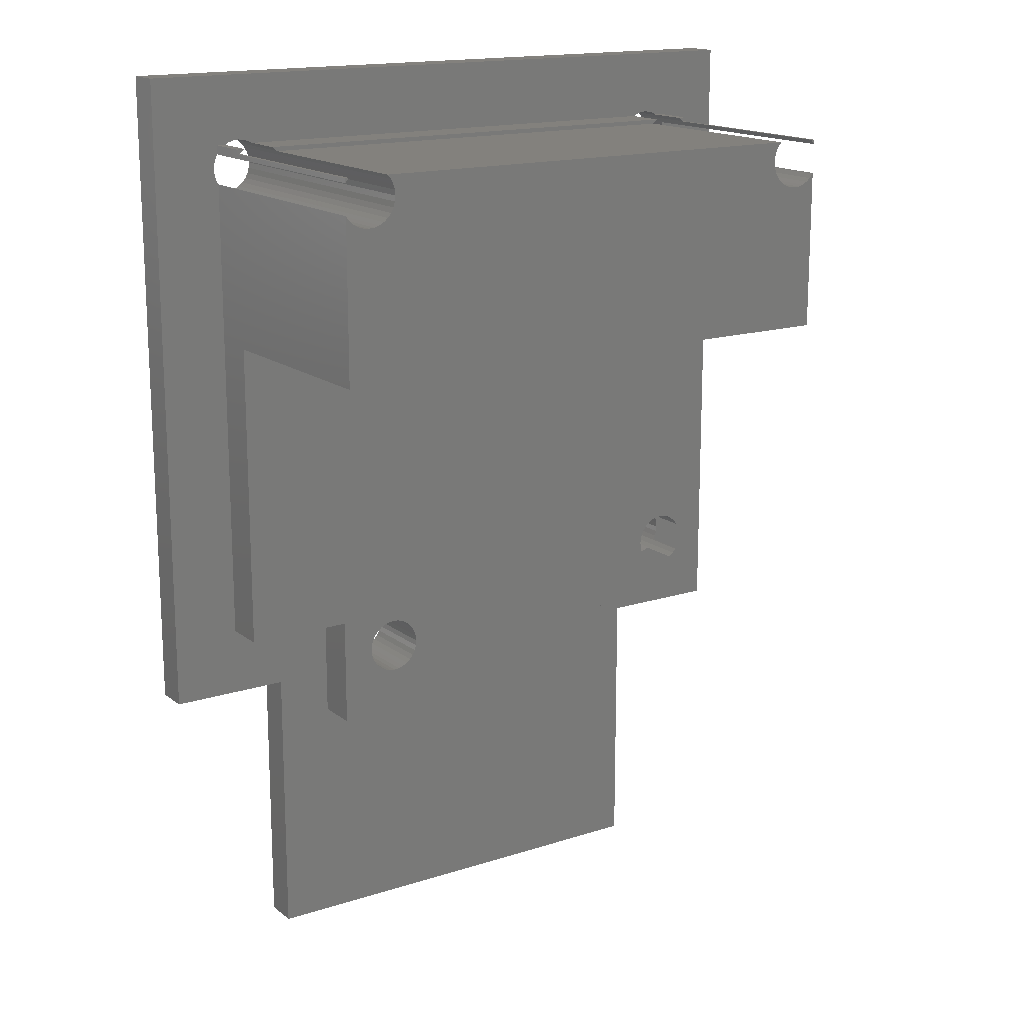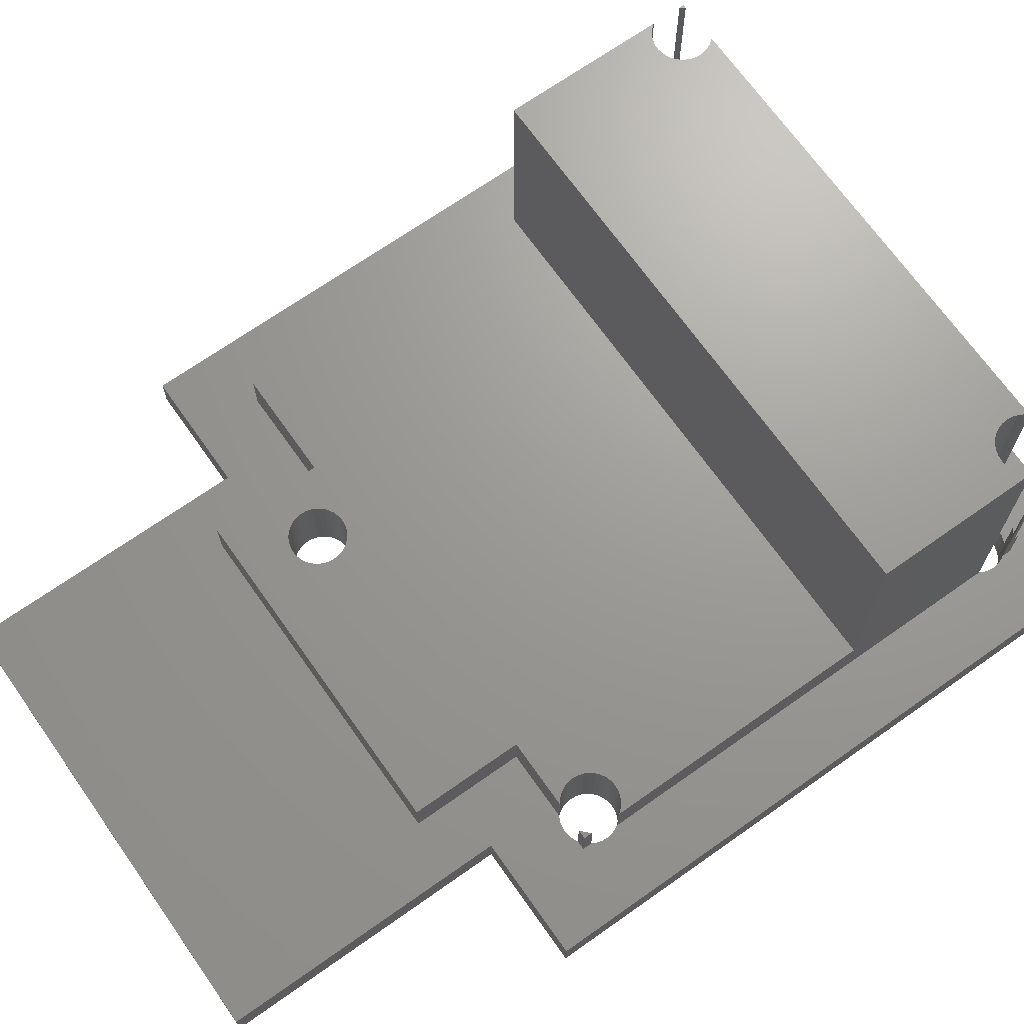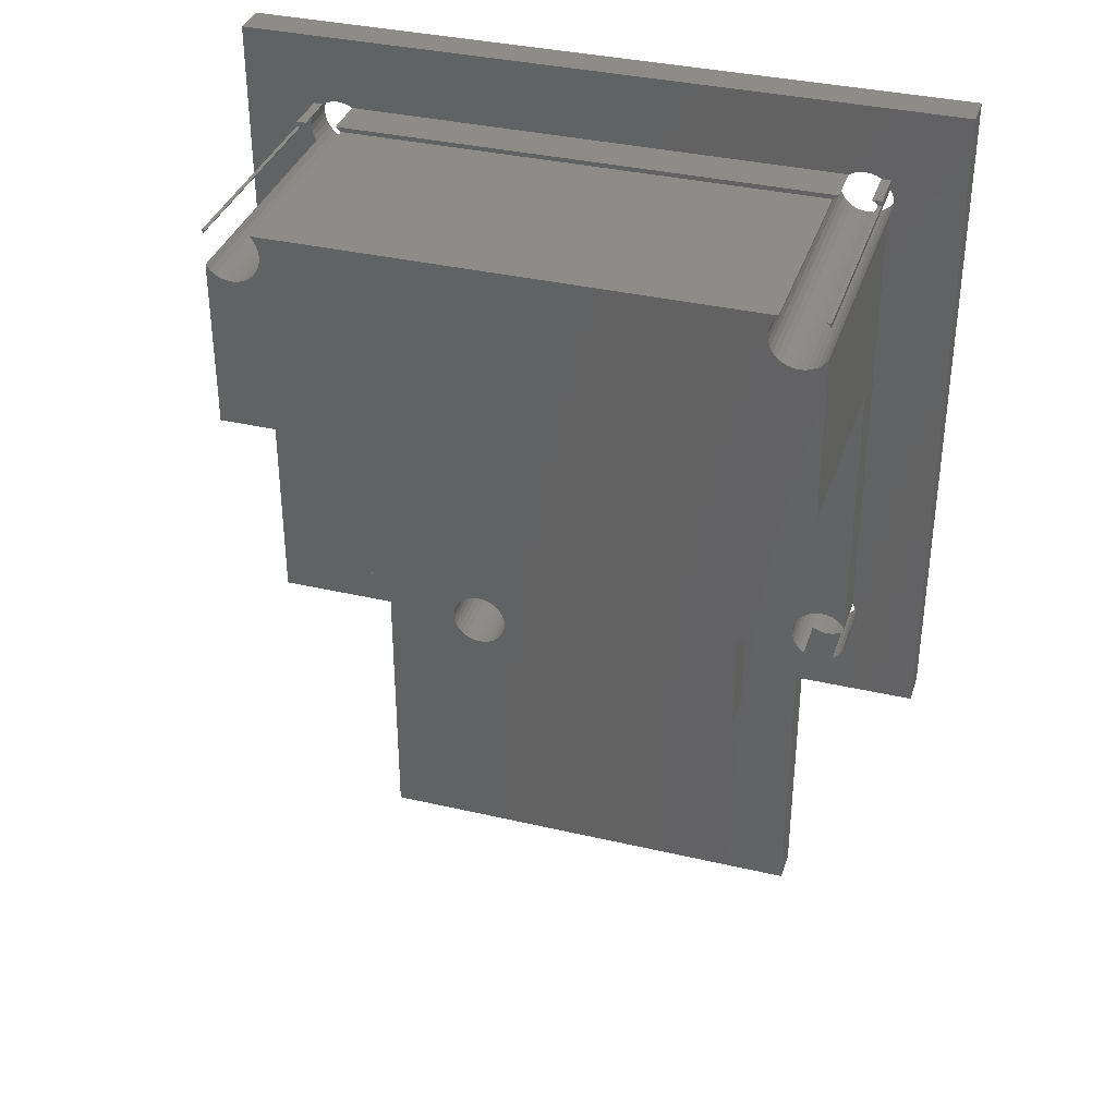
<metadata>
{"format":"stl","ext":"stl","renderer":"f3d","projection":"perspective","resolution":1024,"background":"white","views":[{"elev":16.2,"azim":-33.5,"up":"+Y"},{"elev":69.3,"azim":54.8,"up":"+Z"},{"elev":35.6,"azim":17.1,"up":"+Y"}]}
</metadata>
<code>
# stl→obj: 328 verts, 668 faces
v -6.4 5.007 0
v -6.4 1.3 1
v -6.4 5.007 6
v -6.4 -5.9 0
v -6.4 -5.9 1
v -6.4 1.3 6
v -6.4 5.9 0
v -6.4 5.8 1
v -6.4 5.9 1
v -6.4 5.693 0
v -6.4 5.693 6
v -6.4 5.8 6
v 6.4 1.3 1
v 6.39 -4.989 1
v 6.4 -5.007 1
v 6.31 -4.89 1
v 6.211 -4.81 1
v 6.099 -4.749 1
v 5.977 -4.712 1
v 5.85 -4.7 1
v 5.723 -4.712 1
v 5.601 -4.749 1
v 5.489 -4.81 1
v 5.39 -4.89 1
v 3.9 -5.9 1
v 5.31 -4.989 1
v 5.249 -5.101 1
v 5.212 -5.223 1
v 5.2 -5.35 1
v -1.862 -6.867 1
v -1.85 -6.74 1
v -2.251 -6.139 1
v -1.862 -6.613 1
v -1.899 -6.491 1
v -1.96 -6.379 1
v -2.04 -6.28 1
v -2.139 -6.2 1
v -2.373 -6.102 1
v -2.5 -6.09 1
v -3.9 -5.9 1
v -2.627 -6.102 1
v -3.138 -6.613 1
v -3.15 -6.74 1
v -3.101 -6.491 1
v -3.04 -6.379 1
v -2.96 -6.28 1
v -2.861 -6.2 1
v -2.749 -6.139 1
v 5.489 -5.89 1
v 5.507 -5.9 1
v 5.39 -5.81 1
v 5.31 -5.711 1
v 5.249 -5.599 1
v 5.212 -5.477 1
v 3.9 -8.48 1
v -1.899 -6.989 1
v -1.96 -7.101 1
v -2.04 -7.2 1
v -2.139 -7.28 1
v -2.251 -7.341 1
v -3.9 -8.48 1
v -2.373 -7.378 1
v -2.5 -7.39 1
v -2.627 -7.378 1
v -3.138 -6.867 1
v -3.101 -6.989 1
v -2.749 -7.341 1
v -2.861 -7.28 1
v -2.96 -7.2 1
v -3.04 -7.101 1
v 6.39 -5.711 1
v 6.4 -5.9 1
v 6.4 -5.693 1
v 6.31 -5.81 1
v 6.211 -5.89 1
v 6.193 -5.9 1
v 6.31 5.81 1
v 6.4 5.8 1
v 6.4 5.9 1
v 6.318 5.8 1
v 6.211 5.89 1
v 6.193 5.9 1
v -6.211 5.89 1
v -6.193 5.9 1
v -6.31 5.81 1
v -6.318 5.8 1
v 5.39 5.81 1
v -5.382 5.8 1
v 5.382 5.8 1
v -5.39 5.81 1
v 5.489 5.89 1
v -5.489 5.89 1
v 5.507 5.9 1
v -5.507 5.9 1
v 6.4 -5.693 0
v 6.4 -5.9 0
v 6.4 5.8 6
v 6.4 5.693 6
v 6.4 5.9 0
v 6.4 5.693 0
v 6.4 5.007 6
v 6.4 1.3 6
v 6.4 5.007 0
v 6.4 -5.007 0
v 6.193 5.9 0
v -6.193 5.9 0
v 5.507 5.9 0
v -5.507 5.9 0
v -7.98 -7.48 0
v -6.451 5.101 0
v -3.9 -5.9 0
v -5.2 -7.48 0
v -3.9 -8.48 0
v -7.98 7.48 0
v -6.488 5.223 0
v -6.5 5.35 0
v 7.98 7.48 0
v 6.451 5.101 0
v 7.98 -7.48 0
v 6.488 -5.223 0
v 6.5 -5.35 0
v 6.451 -5.101 0
v 6.488 5.223 0
v 6.5 5.35 0
v 6.488 5.477 0
v 6.451 5.599 0
v 6.099 5.951 0
v 5.977 5.988 0
v 5.85 6 0
v 5.723 5.988 0
v 5.601 5.951 0
v -5.601 5.951 0
v -5.723 5.988 0
v -5.85 6 0
v -6.099 5.951 0
v -5.977 5.988 0
v -6.451 5.599 0
v -6.488 5.477 0
v 6.488 -5.477 0
v 6.451 -5.599 0
v 6.099 -5.951 0
v 6.193 -5.9 0
v 5.2 -7.48 0
v 5.977 -5.988 0
v 5.85 -6 0
v 5.723 -5.988 0
v 5.601 -5.951 0
v 5.507 -5.9 0
v 3.9 -5.9 0
v 3.9 -8.48 0
v 5.2 -14 0
v -5.2 -14 0
v 5.212 5.477 6
v -5.2 5.35 6
v 5.2 5.35 6
v -5.212 5.477 6
v 5.249 5.599 6
v -5.249 5.599 6
v 5.31 5.711 6
v -5.31 5.711 6
v 5.382 5.8 6
v -5.382 5.8 6
v 6.39 4.989 6
v 6.31 4.89 6
v 6.211 4.81 6
v 6.099 4.749 6
v 5.977 4.712 6
v 5.85 4.7 6
v 5.723 4.712 6
v 5.601 4.749 6
v 5.489 4.81 6
v 5.39 4.89 6
v 5.31 4.989 6
v -5.31 4.989 6
v 5.249 5.101 6
v -5.249 5.101 6
v 5.212 5.223 6
v -5.212 5.223 6
v -5.39 4.89 6
v -5.489 4.81 6
v -5.601 4.749 6
v -5.723 4.712 6
v -5.85 4.7 6
v -5.977 4.712 6
v -6.099 4.749 6
v -6.211 4.81 6
v -6.31 4.89 6
v -6.39 4.989 6
v 6.39 5.711 6
v 6.318 5.8 6
v -6.39 5.711 6
v -6.318 5.8 6
v -7.98 -7.48 -0.8
v -7.98 7.48 -0.8
v 7.98 7.48 -0.8
v 7.98 -7.48 -0.8
v 5.2 5.35 -0.8
v -5.212 5.223 -0.8
v -5.2 5.35 -0.8
v -2.96 -6.28 -0.8
v -5.249 5.101 -0.8
v -5.31 4.989 -0.8
v -5.39 4.89 -0.8
v -5.489 4.81 -0.8
v -5.601 4.749 -0.8
v -5.723 4.712 -0.8
v -5.85 4.7 -0.8
v -5.977 4.712 -0.8
v -6.099 4.749 -0.8
v -6.211 4.81 -0.8
v -6.31 4.89 -0.8
v -6.39 4.989 -0.8
v -6.451 5.101 -0.8
v -6.488 5.223 -0.8
v -2.04 -7.2 -0.8
v 5.2 -7.48 -0.8
v 5.2 -14 -0.8
v -1.899 -6.989 -0.8
v -1.96 -7.101 -0.8
v 5.2 -5.35 -0.8
v -1.85 -6.74 -0.8
v -1.862 -6.613 -0.8
v -1.862 -6.867 -0.8
v -2.139 -7.28 -0.8
v -2.251 -7.341 -0.8
v -5.2 -14 -0.8
v -2.373 -7.378 -0.8
v -2.5 -7.39 -0.8
v -2.627 -7.378 -0.8
v -2.749 -7.341 -0.8
v -5.2 -7.48 -0.8
v -3.101 -6.989 -0.8
v -3.138 -6.867 -0.8
v -3.04 -7.101 -0.8
v -2.96 -7.2 -0.8
v -2.861 -7.28 -0.8
v 6.451 -5.101 -0.8
v 6.488 5.223 -0.8
v 6.5 5.35 -0.8
v 6.451 5.101 -0.8
v 6.39 -4.989 -0.8
v 6.39 4.989 -0.8
v 6.31 -4.89 -0.8
v 6.31 4.89 -0.8
v 6.211 -4.81 -0.8
v 6.211 4.81 -0.8
v 6.099 -4.749 -0.8
v 6.099 4.749 -0.8
v 5.977 -4.712 -0.8
v 5.977 4.712 -0.8
v 5.85 -4.7 -0.8
v 5.85 4.7 -0.8
v 5.723 -4.712 -0.8
v 5.723 4.712 -0.8
v 5.601 -4.749 -0.8
v 5.601 4.749 -0.8
v 5.489 -4.81 -0.8
v 5.489 4.81 -0.8
v 5.39 -4.89 -0.8
v 5.39 4.89 -0.8
v 5.31 -4.989 -0.8
v 5.31 4.989 -0.8
v 5.249 -5.101 -0.8
v 5.249 5.101 -0.8
v 5.212 -5.223 -0.8
v 5.212 5.223 -0.8
v 6.488 -5.223 -0.8
v 6.5 -5.35 -0.8
v 6.488 -5.477 -0.8
v 6.451 -5.599 -0.8
v 6.39 -5.711 -0.8
v 6.31 -5.81 -0.8
v 6.211 -5.89 -0.8
v 6.099 -5.951 -0.8
v 5.977 -5.988 -0.8
v 5.85 -6 -0.8
v 5.723 -5.988 -0.8
v 5.601 -5.951 -0.8
v 5.489 -5.89 -0.8
v 5.39 -5.81 -0.8
v 5.31 -5.711 -0.8
v 5.249 -5.599 -0.8
v 5.212 -5.477 -0.8
v 6.488 5.477 -0.8
v 6.451 5.599 -0.8
v 6.39 5.711 -0.8
v 6.31 5.81 -0.8
v 6.211 5.89 -0.8
v 6.099 5.951 -0.8
v 5.977 5.988 -0.8
v 5.85 6 -0.8
v 5.723 5.988 -0.8
v 5.601 5.951 -0.8
v -5.601 5.951 -0.8
v 5.489 5.89 -0.8
v -1.899 -6.491 -0.8
v -1.96 -6.379 -0.8
v -2.04 -6.28 -0.8
v -2.139 -6.2 -0.8
v -2.251 -6.139 -0.8
v 5.212 5.477 -0.8
v -5.212 5.477 -0.8
v -2.373 -6.102 -0.8
v -2.5 -6.09 -0.8
v -2.627 -6.102 -0.8
v -2.749 -6.139 -0.8
v -2.861 -6.2 -0.8
v -3.04 -6.379 -0.8
v -3.15 -6.74 -0.8
v -3.138 -6.613 -0.8
v -3.101 -6.491 -0.8
v 5.249 5.599 -0.8
v -5.249 5.599 -0.8
v 5.31 5.711 -0.8
v -5.31 5.711 -0.8
v 5.39 5.81 -0.8
v -5.39 5.81 -0.8
v -5.489 5.89 -0.8
v -5.723 5.988 -0.8
v -5.85 6 -0.8
v -5.977 5.988 -0.8
v -6.5 5.35 -0.8
v -6.099 5.951 -0.8
v -6.211 5.89 -0.8
v -6.31 5.81 -0.8
v -6.39 5.711 -0.8
v -6.451 5.599 -0.8
v -6.488 5.477 -0.8
f 1 2 3
f 4 2 1
f 2 4 5
f 3 2 6
f 7 8 9
f 10 8 7
f 11 8 10
f 8 11 12
f 13 14 15
f 13 16 14
f 13 17 16
f 13 18 17
f 13 19 18
f 13 20 19
f 13 21 20
f 13 22 21
f 13 23 22
f 13 24 23
f 25 24 13
f 24 25 26
f 26 25 27
f 28 25 29
f 27 25 28
f 30 25 31
f 32 25 13
f 25 33 31
f 25 34 33
f 25 35 34
f 25 36 35
f 25 37 36
f 25 32 37
f 2 32 13
f 32 2 38
f 38 2 39
f 40 39 2
f 39 40 41
f 42 40 43
f 44 40 42
f 45 40 44
f 46 40 45
f 47 40 46
f 41 40 48
f 48 40 47
f 40 2 5
f 49 25 50
f 51 25 49
f 52 25 51
f 53 25 52
f 54 25 53
f 25 54 29
f 25 30 55
f 56 55 30
f 57 55 56
f 58 55 57
f 59 55 58
f 60 55 59
f 61 60 62
f 61 62 63
f 61 63 64
f 40 65 43
f 61 65 40
f 65 61 66
f 60 61 55
f 67 61 64
f 68 61 67
f 69 61 68
f 70 61 69
f 66 61 70
f 71 72 73
f 74 72 71
f 75 72 74
f 72 75 76
f 77 78 79
f 78 77 80
f 79 81 77
f 81 79 82
f 9 83 84
f 9 85 83
f 8 85 9
f 85 8 86
f 87 88 89
f 90 87 91
f 92 91 93
f 87 90 88
f 91 92 90
f 92 93 94
f 72 95 73
f 95 72 96
f 97 98 78
f 78 99 79
f 78 100 99
f 100 78 98
f 13 101 102
f 101 13 103
f 104 13 15
f 13 104 103
f 99 82 79
f 82 99 105
f 106 9 84
f 9 106 7
f 107 94 93
f 94 107 108
f 109 1 110
f 111 112 113
f 4 112 111
f 114 110 115
f 114 115 116
f 110 114 109
f 4 109 112
f 1 109 4
f 117 118 119
f 119 120 121
f 122 119 118
f 119 122 120
f 103 122 118
f 122 103 104
f 123 117 124
f 117 125 124
f 117 126 125
f 117 99 126
f 127 99 117
f 99 127 105
f 117 128 127
f 117 129 128
f 117 130 129
f 117 131 130
f 132 131 117
f 131 132 107
f 107 132 108
f 114 132 117
f 132 114 133
f 133 114 134
f 135 7 106
f 114 135 136
f 7 137 10
f 114 137 7
f 138 114 116
f 137 114 138
f 135 114 7
f 134 114 136
f 118 117 123
f 139 119 121
f 140 119 139
f 96 140 95
f 140 96 119
f 141 96 142
f 143 96 141
f 143 141 144
f 143 144 145
f 143 145 146
f 143 146 147
f 143 147 148
f 96 143 119
f 149 143 148
f 150 143 149
f 143 150 151
f 113 151 150
f 113 152 151
f 152 113 112
f 126 99 100
f 142 72 76
f 72 142 96
f 4 40 5
f 40 4 111
f 149 50 25
f 50 149 148
f 113 40 111
f 40 113 61
f 55 149 25
f 149 55 150
f 113 55 61
f 55 113 150
f 153 154 155
f 156 153 157
f 158 157 159
f 160 159 161
f 153 156 154
f 157 158 156
f 159 160 158
f 160 161 162
f 163 102 101
f 164 102 163
f 165 102 164
f 166 102 165
f 167 102 166
f 168 102 167
f 169 102 168
f 170 102 169
f 171 102 170
f 172 102 171
f 173 102 172
f 174 173 175
f 176 175 177
f 154 177 155
f 178 177 154
f 176 177 178
f 175 176 174
f 173 174 102
f 6 174 179
f 6 179 180
f 6 180 181
f 6 181 182
f 6 182 183
f 6 183 184
f 174 6 102
f 185 6 184
f 186 6 185
f 187 6 186
f 188 6 187
f 6 188 3
f 97 189 98
f 189 97 190
f 12 191 192
f 191 12 11
f 2 102 6
f 102 2 13
f 78 190 97
f 190 78 80
f 86 12 192
f 12 86 8
f 89 162 161
f 162 89 88
f 193 114 194
f 114 193 109
f 119 195 117
f 195 119 196
f 197 198 199
f 200 201 198
f 200 202 201
f 200 203 202
f 200 204 203
f 200 205 204
f 200 206 205
f 200 207 206
f 200 208 207
f 200 193 208
f 208 193 209
f 209 193 210
f 210 193 211
f 211 193 212
f 212 193 213
f 213 194 214
f 194 213 193
f 215 216 217
f 218 216 219
f 220 221 222
f 216 221 220
f 221 216 223
f 223 216 218
f 216 215 219
f 217 224 215
f 217 225 224
f 226 225 217
f 225 226 227
f 227 226 228
f 228 226 229
f 229 226 230
f 231 230 226
f 232 231 233
f 234 231 232
f 235 231 234
f 236 231 235
f 230 231 236
f 196 237 195
f 195 238 239
f 240 195 237
f 195 240 238
f 241 240 237
f 241 242 240
f 243 242 241
f 243 244 242
f 245 244 243
f 245 246 244
f 247 246 245
f 247 248 246
f 249 248 247
f 249 250 248
f 251 250 249
f 251 252 250
f 253 252 251
f 253 254 252
f 255 254 253
f 255 256 254
f 257 256 255
f 257 258 256
f 259 258 257
f 259 260 258
f 261 260 259
f 261 262 260
f 263 262 261
f 263 264 262
f 265 264 263
f 265 266 264
f 220 266 265
f 266 220 197
f 267 196 268
f 196 269 268
f 196 270 269
f 196 271 270
f 196 272 271
f 196 273 272
f 196 274 273
f 216 274 196
f 274 216 275
f 275 216 276
f 276 216 277
f 277 216 278
f 278 216 279
f 216 280 279
f 216 281 280
f 216 282 281
f 216 283 282
f 283 216 220
f 237 196 267
f 284 195 239
f 285 195 284
f 286 195 285
f 287 195 286
f 288 195 287
f 289 195 288
f 290 195 289
f 291 195 290
f 292 195 291
f 293 195 292
f 294 293 295
f 296 220 222
f 297 220 296
f 298 220 297
f 299 220 298
f 300 220 299
f 220 300 197
f 198 197 300
f 197 199 301
f 302 301 199
f 198 300 303
f 198 303 304
f 198 304 305
f 198 305 306
f 198 306 307
f 198 307 200
f 231 200 308
f 233 231 309
f 309 231 310
f 231 311 310
f 231 308 311
f 193 200 231
f 301 302 312
f 313 312 302
f 312 313 314
f 315 314 313
f 314 315 316
f 317 316 315
f 316 317 295
f 318 295 317
f 294 295 318
f 293 294 195
f 194 294 319
f 194 319 320
f 194 320 321
f 214 194 322
f 294 194 195
f 323 194 321
f 324 194 323
f 325 194 324
f 326 194 325
f 327 194 326
f 328 194 327
f 322 194 328
f 216 119 143
f 119 216 196
f 193 112 109
f 112 193 231
f 195 114 117
f 114 195 194
f 226 112 231
f 112 226 152
f 151 216 143
f 216 151 217
f 226 151 152
f 151 226 217
f 223 31 221
f 31 223 30
f 221 33 222
f 33 221 31
f 228 64 63
f 64 228 229
f 218 30 223
f 30 218 56
f 306 41 48
f 41 306 305
f 65 309 43
f 309 65 233
f 236 69 68
f 69 236 235
f 225 62 60
f 62 225 227
f 215 59 58
f 59 215 224
f 215 57 219
f 57 215 58
f 43 310 42
f 310 43 309
f 42 311 44
f 311 42 310
f 44 308 45
f 308 44 311
f 305 39 41
f 39 305 304
f 66 233 65
f 233 66 232
f 230 68 67
f 68 230 236
f 227 63 62
f 63 227 228
f 219 56 218
f 56 219 57
f 45 200 46
f 200 45 308
f 300 37 32
f 37 300 299
f 299 36 37
f 36 299 298
f 69 234 70
f 234 69 235
f 229 67 64
f 67 229 230
f 224 60 59
f 60 224 225
f 200 47 46
f 47 200 307
f 307 48 47
f 48 307 306
f 304 38 39
f 38 304 303
f 303 32 38
f 32 303 300
f 296 35 297
f 35 296 34
f 297 36 298
f 36 297 35
f 70 232 66
f 232 70 234
f 222 34 296
f 34 222 33
f 269 121 268
f 121 269 139
f 268 120 267
f 120 268 121
f 52 282 53
f 282 52 281
f 270 139 269
f 139 270 140
f 249 18 19
f 18 249 247
f 255 21 22
f 21 255 253
f 51 281 52
f 281 51 280
f 75 142 76
f 273 142 75
f 274 142 273
f 142 274 141
f 29 265 28
f 265 29 220
f 28 263 27
f 263 28 265
f 257 22 23
f 22 257 255
f 26 259 24
f 259 26 261
f 267 122 237
f 122 267 120
f 253 20 21
f 20 253 251
f 54 220 29
f 220 54 283
f 53 283 54
f 283 53 282
f 279 51 49
f 51 279 280
f 147 278 148
f 148 49 50
f 148 279 49
f 279 148 278
f 276 146 145
f 146 276 277
f 277 147 146
f 147 277 278
f 275 145 144
f 145 275 276
f 274 144 141
f 144 274 275
f 272 75 74
f 75 272 273
f 272 71 271
f 71 272 74
f 270 95 140
f 271 95 270
f 71 95 271
f 95 71 73
f 27 261 26
f 261 27 263
f 259 23 24
f 23 259 257
f 251 19 20
f 19 251 249
f 247 17 18
f 17 247 245
f 241 104 14
f 237 104 241
f 104 237 122
f 14 104 15
f 245 16 17
f 16 245 243
f 241 16 243
f 16 241 14
f 240 123 238
f 123 240 118
f 238 124 239
f 124 238 123
f 250 168 167
f 168 250 252
f 155 301 153
f 301 155 197
f 316 91 87
f 91 316 295
f 173 264 175
f 264 173 262
f 157 314 159
f 314 157 312
f 258 172 171
f 172 258 260
f 244 165 164
f 165 244 246
f 153 312 157
f 312 153 301
f 291 128 129
f 128 291 290
f 172 262 173
f 262 172 260
f 248 167 166
f 167 248 250
f 252 169 168
f 169 252 254
f 244 163 242
f 163 244 164
f 240 103 118
f 242 103 240
f 163 103 242
f 103 163 101
f 161 159 89
f 89 316 87
f 314 89 159
f 89 314 316
f 127 289 105
f 105 81 82
f 105 288 81
f 288 105 289
f 288 77 81
f 77 288 287
f 91 107 93
f 295 107 91
f 293 107 295
f 107 293 131
f 293 130 131
f 130 293 292
f 292 129 130
f 129 292 291
f 254 170 169
f 170 254 256
f 175 266 177
f 266 175 264
f 177 197 155
f 197 177 266
f 246 166 165
f 166 246 248
f 290 127 128
f 127 290 289
f 287 80 77
f 286 80 287
f 189 80 286
f 80 189 190
f 286 100 189
f 285 100 286
f 100 285 126
f 189 100 98
f 284 126 285
f 126 284 125
f 239 125 284
f 125 239 124
f 256 171 170
f 171 256 258
f 201 178 198
f 178 201 176
f 198 154 199
f 154 198 178
f 116 328 138
f 328 116 322
f 318 90 92
f 90 318 317
f 115 322 116
f 322 115 214
f 3 188 1
f 1 213 110
f 1 212 213
f 212 1 188
f 208 185 184
f 185 208 209
f 210 187 186
f 187 210 211
f 207 184 183
f 184 207 208
f 205 182 181
f 182 205 206
f 203 180 179
f 180 203 204
f 202 176 201
f 176 202 174
f 325 83 85
f 83 325 324
f 302 158 313
f 158 302 156
f 199 156 302
f 156 199 154
f 110 214 115
f 214 110 213
f 187 212 188
f 212 187 211
f 209 186 185
f 186 209 210
f 206 183 182
f 183 206 207
f 204 181 180
f 181 204 205
f 203 174 202
f 174 203 179
f 138 327 137
f 327 138 328
f 10 191 11
f 191 10 326
f 327 10 137
f 10 327 326
f 192 191 86
f 86 325 85
f 326 86 191
f 86 326 325
f 83 106 84
f 324 106 83
f 323 106 324
f 106 323 135
f 323 136 135
f 136 323 321
f 321 134 136
f 134 321 320
f 132 294 108
f 108 92 94
f 108 318 92
f 318 108 294
f 320 133 134
f 133 320 319
f 319 132 133
f 132 319 294
f 317 88 90
f 315 88 317
f 160 88 315
f 88 160 162
f 313 160 315
f 160 313 158

</code>
